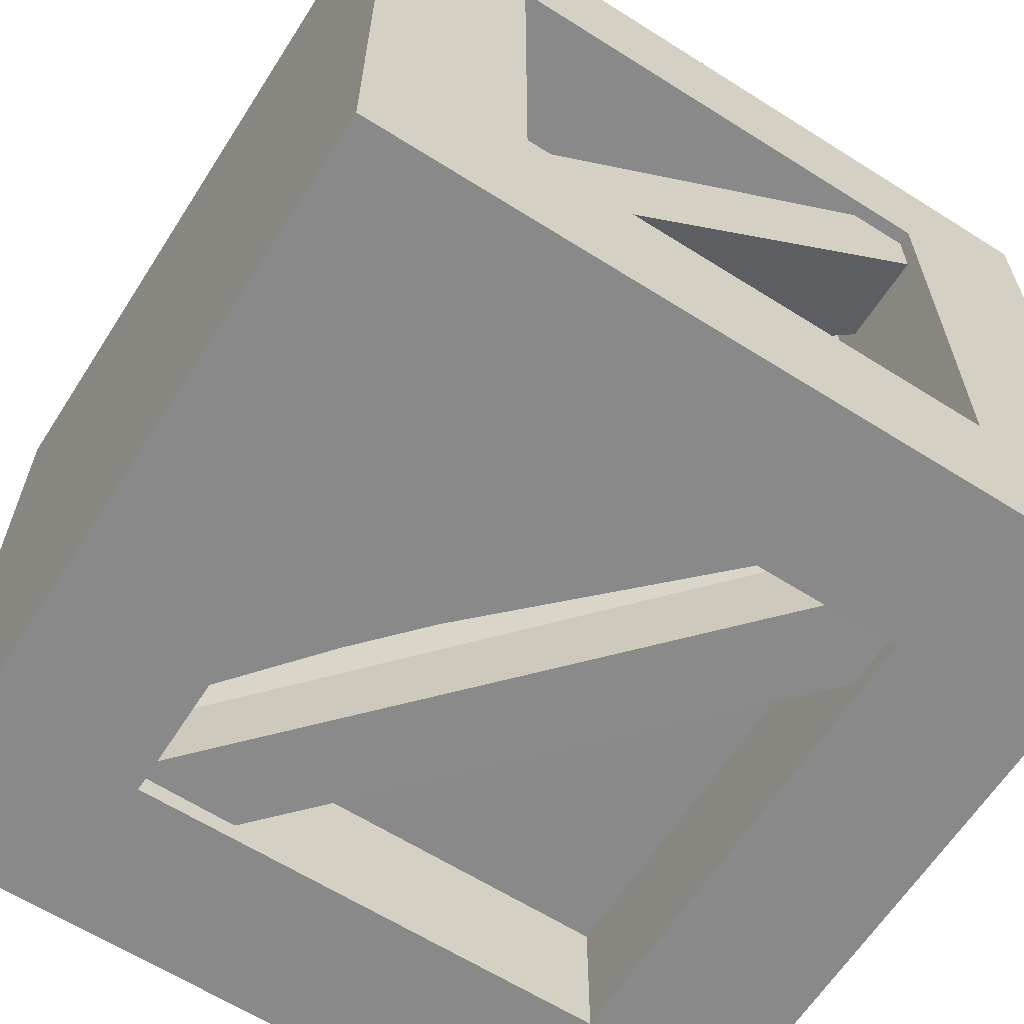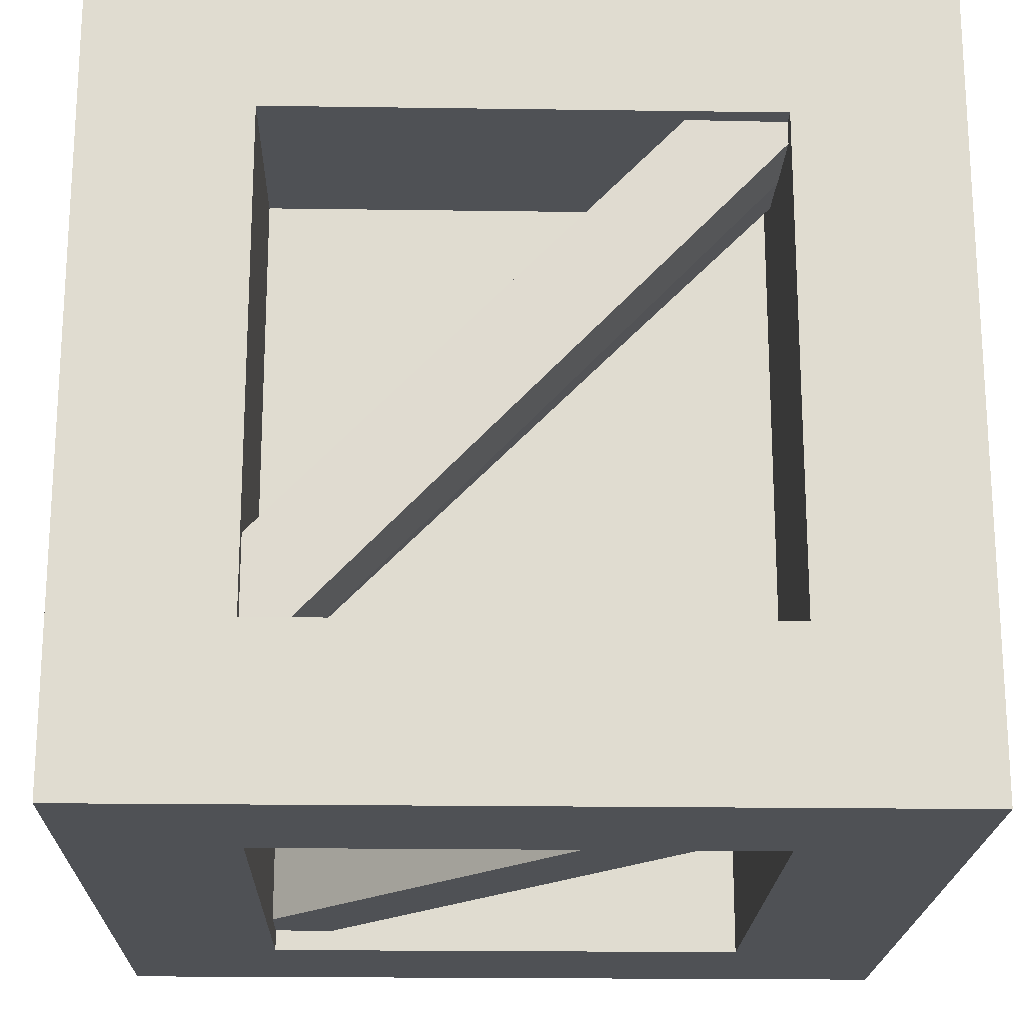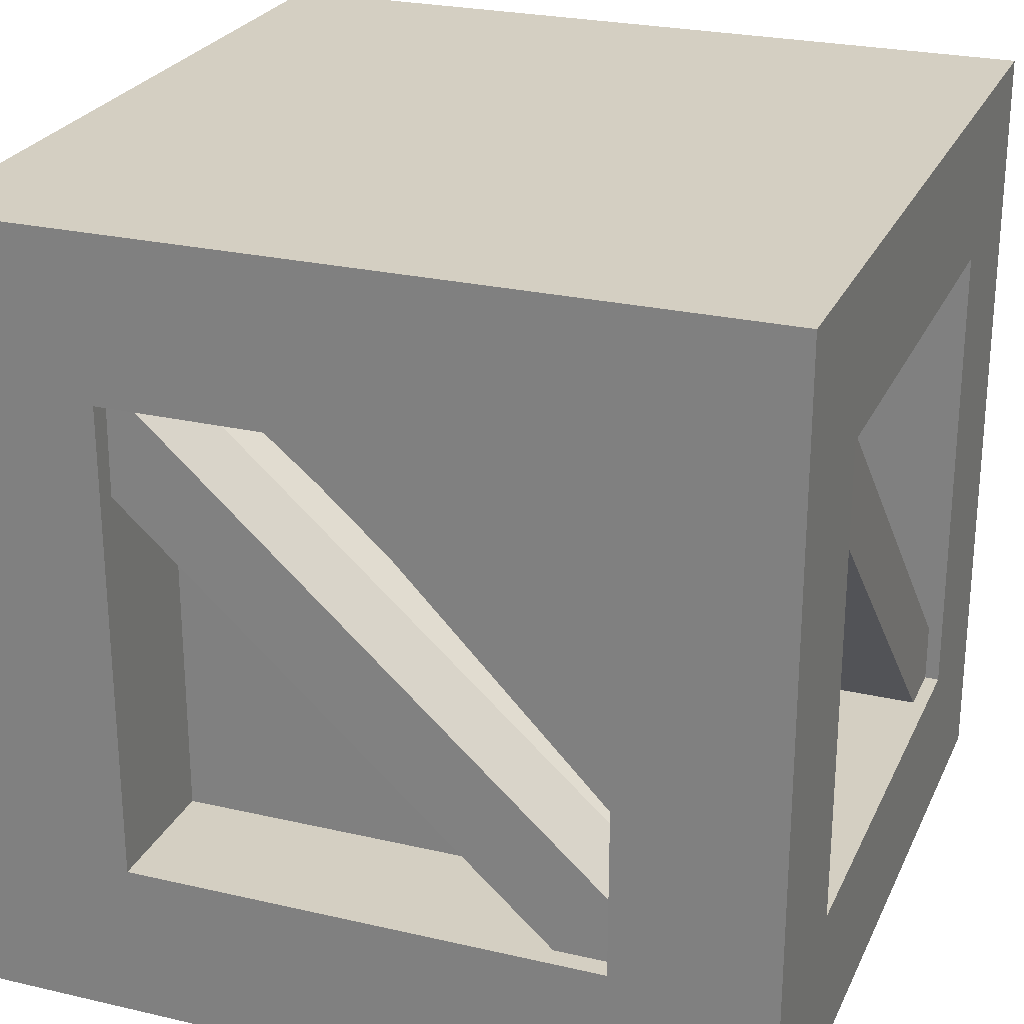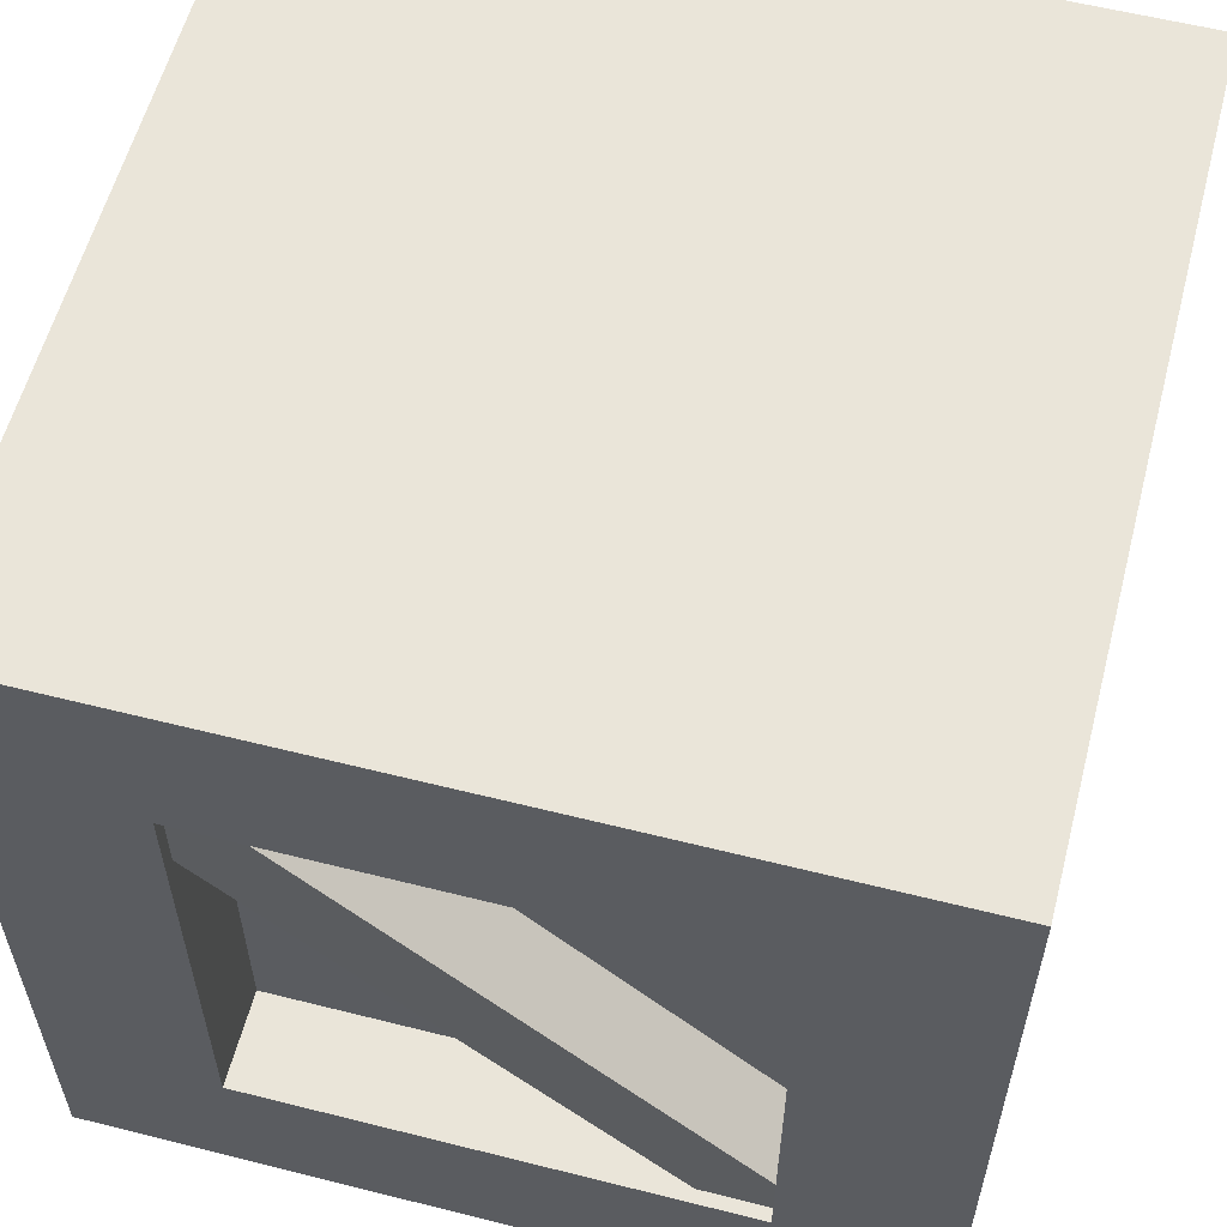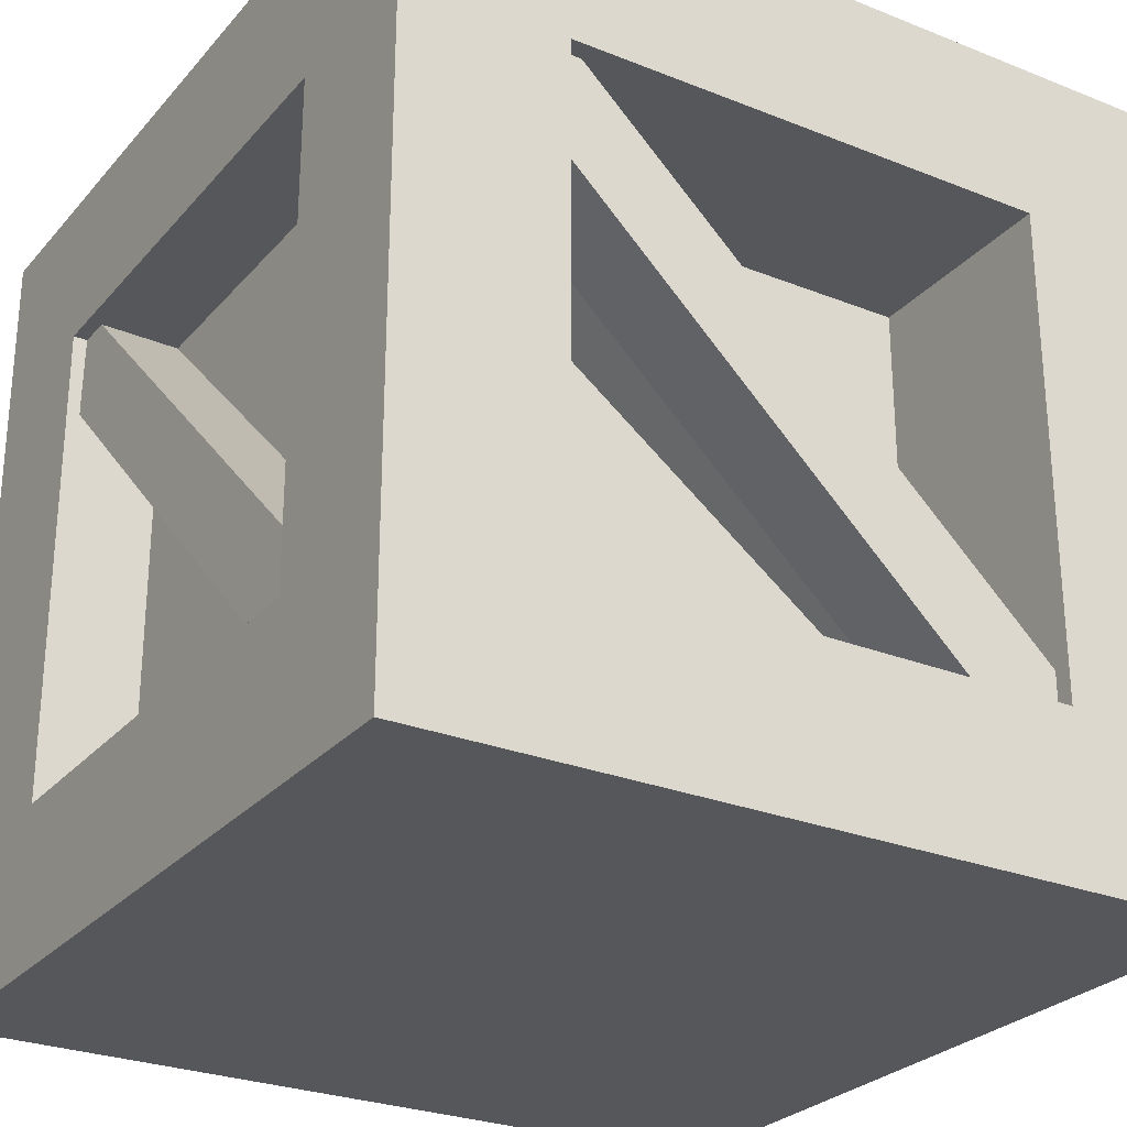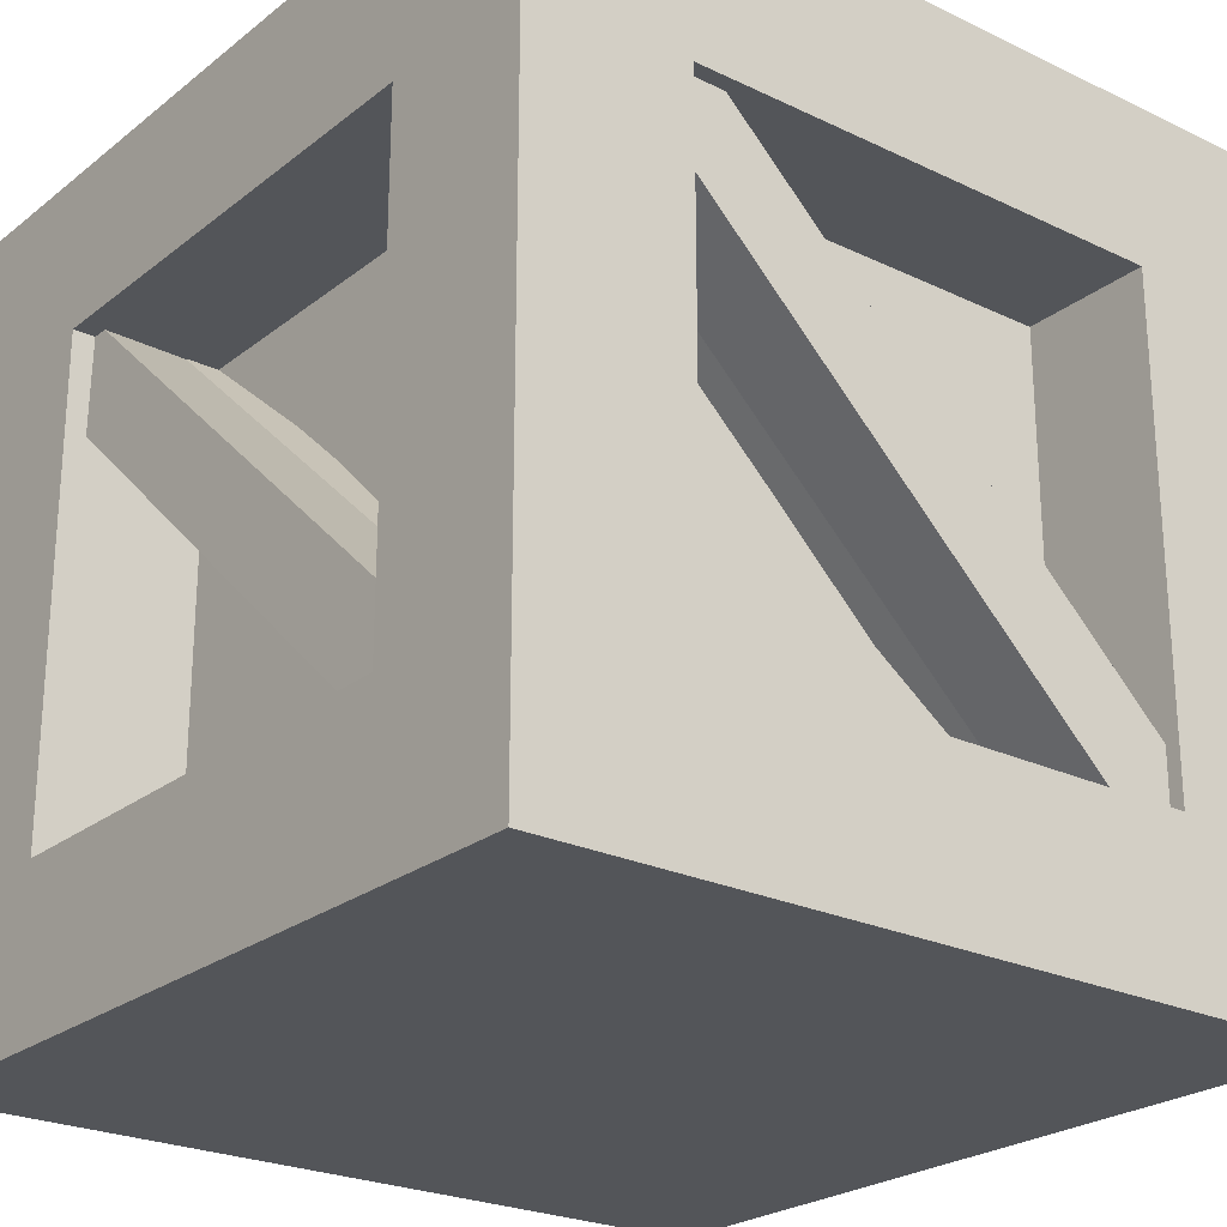
<metadata>
{"format":"obj","ext":"obj","renderer":"f3d","projection":"perspective","resolution":1024,"background":"white","views":[{"elev":-63.1,"azim":-122.6,"up":"+Z"},{"elev":-19.9,"azim":88.5,"up":"+Z"},{"elev":25.4,"azim":-159.5,"up":"+Y"},{"elev":58.3,"azim":14.6,"up":"+Y"},{"elev":-27.1,"azim":58.3,"up":"+Y"},{"elev":-24.2,"azim":-128.3,"up":"+Y"}]}
</metadata>
<code>
o krat_Cube.008
v 2.667 -0.2171 1.368
v -1.46 3.757 1.351
v 3.11 0.2257 1.368
v -1.025 4.192 1.368
v 2.667 -0.2171 1.994
v -1.451 3.766 1.994
v 3.11 0.2257 1.994
v -1.017 4.2 1.982
v 0.3891 2.777 0.9583
v -0.03703 2.351 0.9583
v -1.433 3.731 0.9583
v -1.025 4.192 0.9583
v -1.985 -1.035 2.09
v -1.985 4.936 2.09
v -1.985 -1.035 -3.881
v -1.985 4.936 -3.881
v 3.986 -1.035 2.09
v 3.986 4.936 2.09
v 3.986 -1.035 -3.881
v 3.986 4.936 -3.881
v -1.985 -1.035 -2.687
v -1.985 -1.035 -1.492
v -1.985 -1.035 -0.2983
v -1.985 -1.035 0.8959
v -1.985 0.159 2.09
v -1.985 1.353 2.09
v -1.985 2.547 2.09
v -1.985 3.742 2.09
v -1.985 4.936 0.8959
v -1.985 4.936 -0.2983
v -1.985 4.936 -1.492
v -1.985 4.936 -2.687
v -1.985 3.742 -3.881
v -1.985 2.547 -3.881
v -1.985 1.353 -3.881
v -1.985 0.159 -3.881
v 2.791 -1.035 -3.881
v 1.597 -1.035 -3.881
v 0.403 -1.035 -3.881
v -0.7912 -1.035 -3.881
v -0.7912 4.936 -3.881
v 0.403 4.936 -3.881
v 1.597 4.936 -3.881
v 2.791 4.936 -3.881
v 3.986 3.742 -3.881
v 3.986 2.547 -3.881
v 3.986 1.353 -3.881
v 3.986 0.159 -3.881
v 3.986 -1.035 0.8959
v 3.986 -1.035 -0.2983
v 3.986 -1.035 -1.492
v 3.986 -1.035 -2.687
v 3.986 4.936 -2.687
v 3.986 4.936 -1.492
v 3.986 4.936 -0.2983
v 3.986 4.936 0.8959
v 3.986 3.742 2.09
v 3.986 2.547 2.09
v 3.986 1.353 2.09
v 3.986 0.159 2.09
v -0.7912 -1.035 2.09
v 0.403 -1.035 2.09
v 1.597 -1.035 2.09
v 2.791 -1.035 2.09
v 2.791 4.936 2.09
v 1.597 4.936 2.09
v 0.403 4.936 2.09
v -0.7912 4.936 2.09
v 2.791 4.936 -2.687
v 2.791 4.936 -1.492
v 2.791 4.936 -0.2983
v 2.791 4.936 0.8959
v 1.597 4.936 -2.687
v 1.597 4.936 -1.492
v 1.597 4.936 -0.2983
v 1.597 4.936 0.8959
v 0.403 4.936 -2.687
v 0.403 4.936 -1.492
v 0.403 4.936 -0.2983
v 0.403 4.936 0.8959
v -0.7912 4.936 -2.687
v -0.7912 4.936 -1.492
v -0.7912 4.936 -0.2983
v -0.7912 4.936 0.8959
v -0.7912 -1.035 -2.687
v -0.7912 -1.035 -1.492
v -0.7912 -1.035 -0.2983
v -0.7912 -1.035 0.8959
v 0.403 -1.035 -2.687
v 0.403 -1.035 -1.492
v 0.403 -1.035 -0.2983
v 0.403 -1.035 0.8959
v 1.597 -1.035 -2.687
v 1.597 -1.035 -1.492
v 1.597 -1.035 -0.2983
v 1.597 -1.035 0.8959
v 2.791 -1.035 -2.687
v 2.791 -1.035 -1.492
v 2.791 -1.035 -0.2983
v 2.791 -1.035 0.8959
v 2.791 0.159 2.09
v 1.597 0.159 2.09
v 0.403 0.159 2.09
v -0.7912 0.159 2.09
v 2.791 1.353 2.09
v -0.7912 1.353 2.09
v 2.791 2.547 2.09
v -0.7912 2.547 2.09
v 2.791 3.742 2.09
v 1.597 3.742 2.09
v 0.403 3.742 2.09
v -0.7912 3.742 2.09
v 3.986 0.159 -2.687
v 3.986 0.159 -1.492
v 3.986 0.159 -0.2983
v 3.986 0.159 0.8959
v 3.986 1.353 -2.687
v 3.986 1.353 0.8959
v 3.986 2.547 -2.687
v 3.986 2.547 0.8959
v 3.986 3.742 -2.687
v 3.986 3.742 -1.492
v 3.986 3.742 -0.2983
v 3.986 3.742 0.8959
v -0.7912 0.159 -3.881
v 0.403 0.159 -3.881
v 1.597 0.159 -3.881
v 2.791 0.159 -3.881
v -0.7912 1.353 -3.881
v 2.453 0.159 0.8959
v 2.453 0.159 -0.2983
v 2.791 1.353 -3.881
v -0.7912 2.547 -3.881
v 2.453 0.159 -1.492
v 2.453 0.159 -2.687
v 2.791 2.547 -3.881
v -0.7912 3.742 -3.881
v 0.403 3.742 -3.881
v 1.597 3.742 -3.881
v 2.791 3.742 -3.881
v -1.985 0.159 0.8959
v -1.985 0.159 -0.2983
v -1.985 0.159 -1.492
v -1.985 0.159 -2.687
v -1.985 1.353 0.8959
v 2.791 0.159 -2.862
v 1.597 0.159 -2.862
v -1.985 1.353 -2.687
v -1.985 2.547 0.8959
v 0.403 0.159 -2.862
v -0.7912 0.159 -2.862
v -1.985 2.547 -2.687
v -1.985 3.742 0.8959
v -1.985 3.742 -0.2983
v -1.985 3.742 -1.492
v -1.985 3.742 -2.687
v 2.791 0.159 1.39
v 1.597 0.159 1.39
v 0.403 0.159 1.39
v -0.7912 0.159 1.39
v 2.791 1.353 1.39
v 1.597 1.353 1.39
v 0.403 1.353 1.39
v -0.7912 1.353 1.39
v 2.791 2.547 1.39
v 1.597 2.547 1.39
v 0.403 2.547 1.39
v -0.7912 2.547 1.39
v 2.791 3.742 1.39
v 1.597 3.742 1.39
v 0.403 3.742 1.39
v -0.7912 3.742 1.39
v -1.018 0.159 0.8959
v -1.018 0.159 -0.2983
v -1.018 0.159 -1.492
v -1.018 0.159 -2.687
v -1.018 1.353 0.8959
v -1.018 1.353 -0.2983
v -1.018 1.353 -1.492
v -1.018 1.353 -2.687
v -1.018 2.547 0.8959
v -1.018 2.547 -0.2983
v -1.018 2.547 -1.492
v -1.018 2.547 -2.687
v -1.018 3.742 0.8959
v -1.018 3.742 -0.2983
v -1.018 3.742 -1.492
v -1.018 3.742 -2.687
v -0.7912 1.353 -2.862
v 0.403 1.353 -2.862
v 1.597 1.353 -2.862
v 2.791 1.353 -2.862
v -0.7912 2.547 -2.862
v 0.403 2.547 -2.862
v 1.597 2.547 -2.862
v 2.791 2.547 -2.862
v -0.7912 3.742 -2.862
v 0.403 3.742 -2.862
v 1.597 3.742 -2.862
v 2.791 3.742 -2.862
v 2.453 1.353 -2.687
v 2.453 1.353 -1.492
v 2.453 1.353 -0.2983
v 2.453 1.353 0.8959
v 2.453 2.547 -2.687
v 2.453 2.547 -1.492
v 2.453 2.547 -0.2983
v 2.453 2.547 0.8959
v 2.453 3.742 -2.687
v 2.453 3.742 -1.492
v 2.453 3.742 -0.2983
v 2.453 3.742 0.8959
v 3.233 -0.2171 -2.475
v 3.216 3.757 1.652
v 3.233 0.2257 -2.917
v 3.233 4.192 1.217
v 3.859 -0.2171 -2.475
v 3.859 3.766 1.643
v 3.859 0.2257 -2.917
v 3.848 4.2 1.209
v 2.809 2.777 -0.1969
v 2.809 2.351 0.2292
v 2.809 3.731 1.625
v 2.809 4.192 1.217
v -0.7689 -0.2171 -3.102
v 3.217 3.393 -3.085
v -1.212 0.2257 -3.102
v 2.783 3.828 -3.102
v -0.7689 -0.2171 -3.728
v 3.209 3.401 -3.728
v -1.212 0.2257 -3.728
v 2.774 3.836 -3.716
v 1.509 2.777 -2.826
v 1.935 2.351 -2.826
v 3.19 3.366 -2.826
v 2.783 3.828 -2.826
v -1.254 -0.2171 0.8483
v -1.237 3.757 -3.278
v -1.254 0.2257 1.291
v -1.254 4.192 -2.844
v -1.88 -0.2171 0.8483
v -1.88 3.766 -3.27
v -1.88 0.2257 1.291
v -1.868 4.2 -2.835
v -0.8024 2.777 -1.429
v -0.8024 2.351 -1.856
v -0.8024 3.731 -3.251
v -0.8024 4.192 -2.844
f 3 1 10 9
f 3 4 8 7
f 7 8 6 5
f 5 6 2 1
f 3 7 5 1
f 8 4 2 6
f 10 11 12 9
f 4 3 9 12
f 1 2 11 10
f 2 4 12 11
f 156 32 16 33
f 140 44 20 45
f 124 56 18 57
f 112 68 14 28
f 100 49 17 64
f 84 29 14 68
f 56 72 65 18
f 72 76 66 65
f 76 80 67 66
f 80 84 68 67
f 20 44 69 53
f 53 69 70 54
f 54 70 71 55
f 55 71 72 56
f 44 43 73 69
f 69 73 74 70
f 70 74 75 71
f 71 75 76 72
f 43 42 77 73
f 73 77 78 74
f 74 78 79 75
f 75 79 80 76
f 42 41 81 77
f 77 81 82 78
f 78 82 83 79
f 79 83 84 80
f 41 16 32 81
f 81 32 31 82
f 82 31 30 83
f 83 30 29 84
f 24 88 61 13
f 88 92 62 61
f 92 96 63 62
f 96 100 64 63
f 15 40 85 21
f 21 85 86 22
f 22 86 87 23
f 23 87 88 24
f 40 39 89 85
f 85 89 90 86
f 86 90 91 87
f 87 91 92 88
f 39 38 93 89
f 89 93 94 90
f 90 94 95 91
f 91 95 96 92
f 38 37 97 93
f 93 97 98 94
f 94 98 99 95
f 95 99 100 96
f 37 19 52 97
f 97 52 51 98
f 98 51 50 99
f 99 50 49 100
f 61 104 25 13
f 104 106 26 25
f 106 108 27 26
f 108 112 28 27
f 17 60 101 64
f 64 101 102 63
f 63 102 103 62
f 62 103 104 61
f 60 59 105 101
f 104 103 159 160
f 108 106 164 168
f 101 105 161 157
f 59 58 107 105
f 109 110 170 169
f 106 104 160 164
f 103 102 158 159
f 58 57 109 107
f 111 112 172 171
f 102 101 157 158
f 107 109 169 165
f 57 18 65 109
f 109 65 66 110
f 110 66 67 111
f 111 67 68 112
f 49 116 60 17
f 116 118 59 60
f 118 120 58 59
f 120 124 57 58
f 19 48 113 52
f 52 113 114 51
f 51 114 115 50
f 50 115 116 49
f 48 47 117 113
f 118 116 130 204
f 115 114 134 131
f 123 124 212 211
f 47 46 119 117
f 114 113 135 134
f 119 121 209 205
f 122 123 211 210
f 46 45 121 119
f 124 120 208 212
f 117 119 205 201
f 116 115 131 130
f 45 20 53 121
f 121 53 54 122
f 122 54 55 123
f 123 55 56 124
f 37 128 48 19
f 128 132 47 48
f 132 136 46 47
f 136 140 45 46
f 15 36 125 40
f 40 125 126 39
f 39 126 127 38
f 38 127 128 37
f 36 35 129 125
f 128 127 147 146
f 136 132 192 196
f 125 129 189 151
f 35 34 133 129
f 137 138 198 197
f 132 128 146 192
f 127 126 150 147
f 34 33 137 133
f 139 140 200 199
f 126 125 151 150
f 133 137 197 193
f 33 16 41 137
f 137 41 42 138
f 138 42 43 139
f 139 43 44 140
f 21 144 36 15
f 144 148 35 36
f 148 152 34 35
f 152 156 33 34
f 13 25 141 24
f 24 141 142 23
f 23 142 143 22
f 22 143 144 21
f 25 26 145 141
f 154 155 187 186
f 156 152 184 188
f 145 149 181 177
f 26 27 149 145
f 144 143 175 176
f 152 148 180 184
f 141 145 177 173
f 27 28 153 149
f 153 154 186 185
f 148 144 176 180
f 143 142 174 175
f 28 14 29 153
f 153 29 30 154
f 154 30 31 155
f 155 31 32 156
f 157 161 162 158
f 158 162 163 159
f 159 163 164 160
f 161 165 166 162
f 162 166 167 163
f 163 167 168 164
f 165 169 170 166
f 166 170 171 167
f 167 171 172 168
f 105 107 165 161
f 112 108 168 172
f 110 111 171 170
f 173 177 178 174
f 174 178 179 175
f 175 179 180 176
f 177 181 182 178
f 178 182 183 179
f 179 183 184 180
f 181 185 186 182
f 182 186 187 183
f 183 187 188 184
f 149 153 185 181
f 155 156 188 187
f 142 141 173 174
f 151 189 190 150
f 150 190 191 147
f 147 191 192 146
f 189 193 194 190
f 190 194 195 191
f 191 195 196 192
f 193 197 198 194
f 194 198 199 195
f 195 199 200 196
f 129 133 193 189
f 140 136 196 200
f 138 139 199 198
f 135 201 202 134
f 134 202 203 131
f 131 203 204 130
f 201 205 206 202
f 202 206 207 203
f 203 207 208 204
f 205 209 210 206
f 206 210 211 207
f 207 211 212 208
f 121 122 210 209
f 113 117 201 135
f 120 118 204 208
f 215 213 222 221
f 215 216 220 219
f 219 220 218 217
f 217 218 214 213
f 215 219 217 213
f 220 216 214 218
f 222 223 224 221
f 216 215 221 224
f 213 214 223 222
f 214 216 224 223
f 227 225 234 233
f 227 228 232 231
f 231 232 230 229
f 229 230 226 225
f 227 231 229 225
f 232 228 226 230
f 234 235 236 233
f 228 227 233 236
f 225 226 235 234
f 226 228 236 235
f 239 237 246 245
f 239 240 244 243
f 243 244 242 241
f 241 242 238 237
f 239 243 241 237
f 244 240 238 242
f 246 247 248 245
f 240 239 245 248
f 237 238 247 246
f 238 240 248 247

</code>
